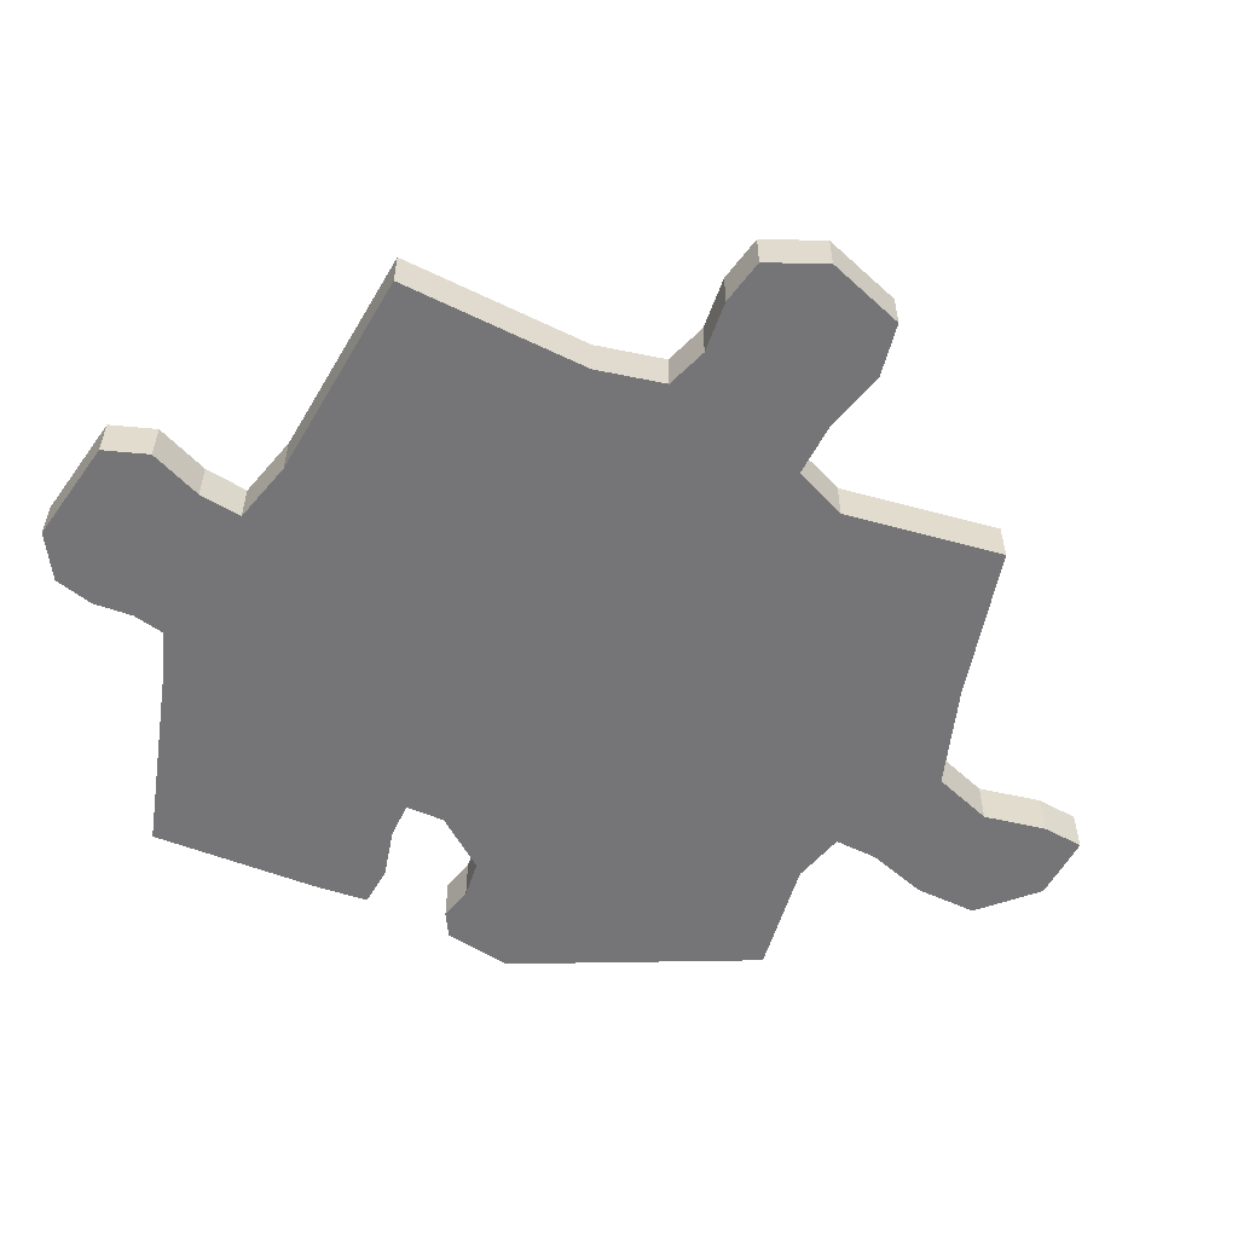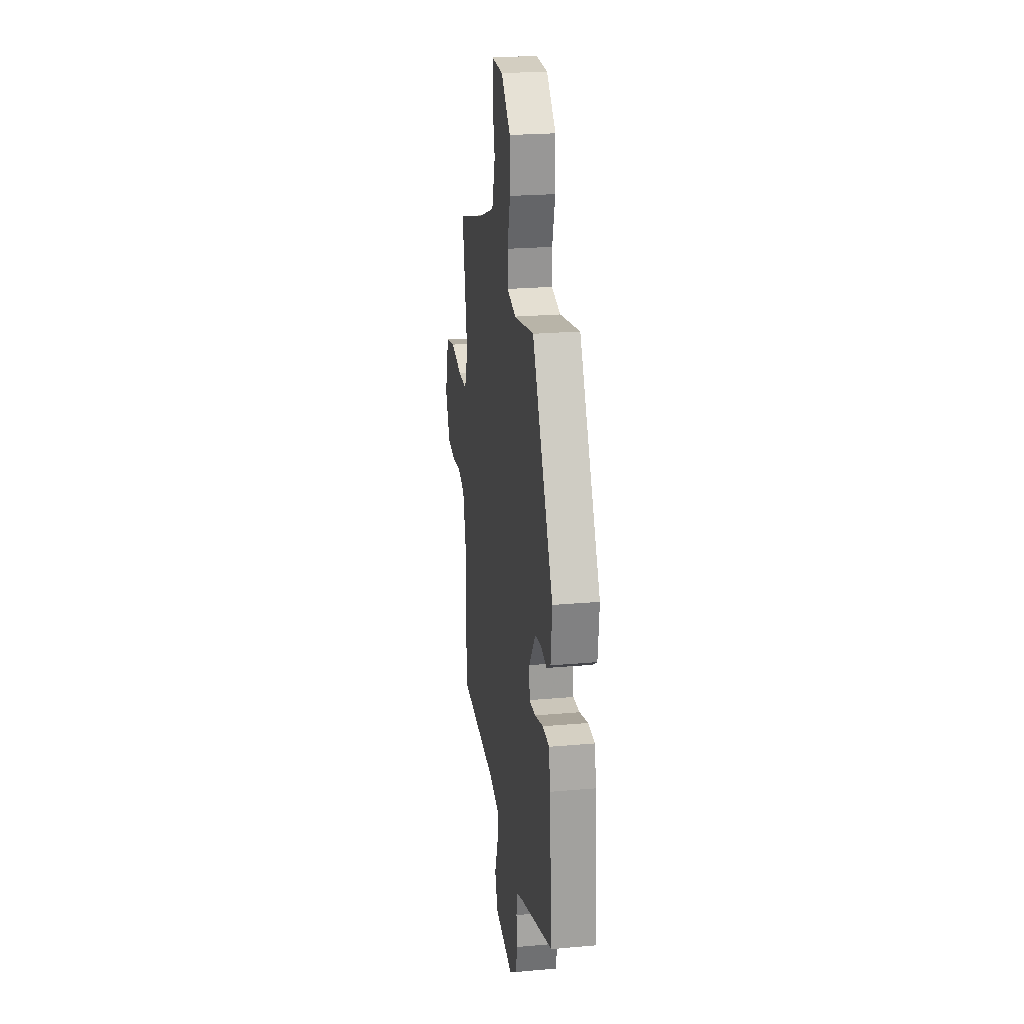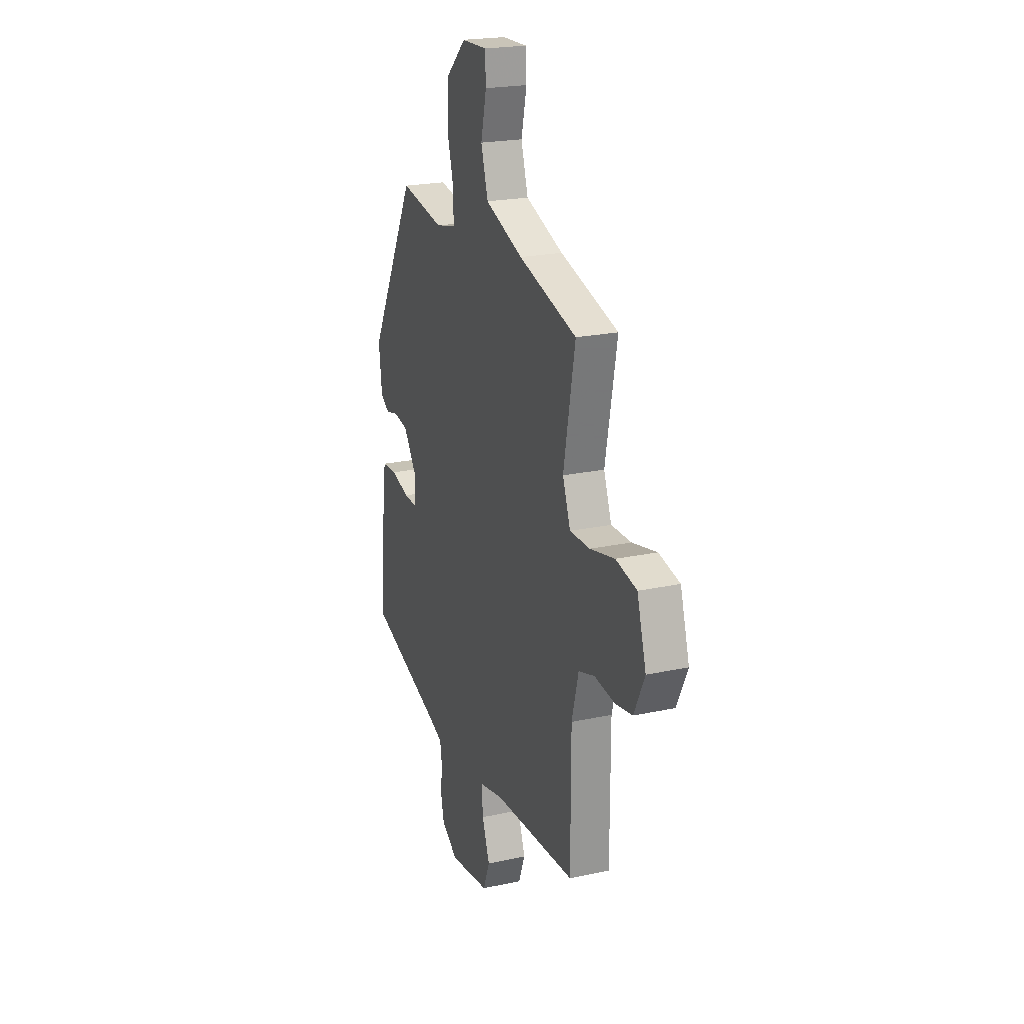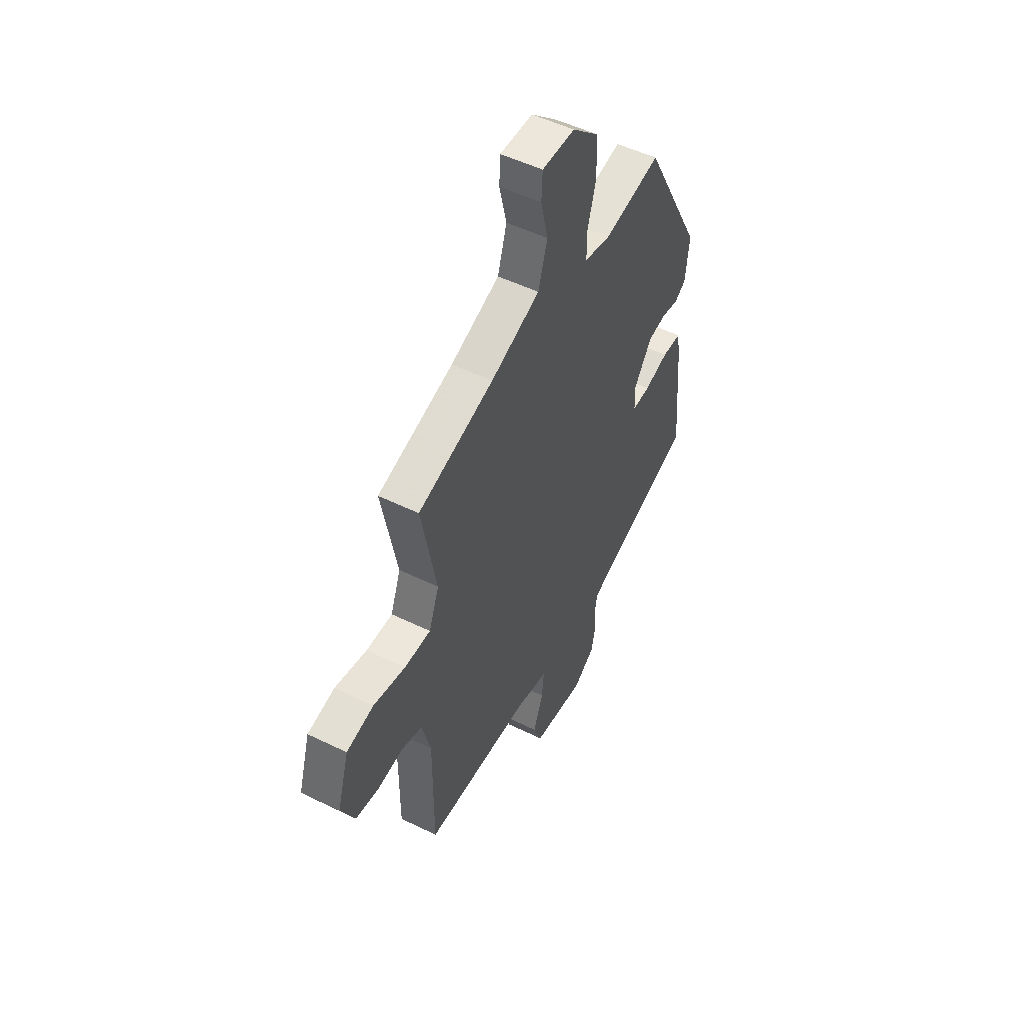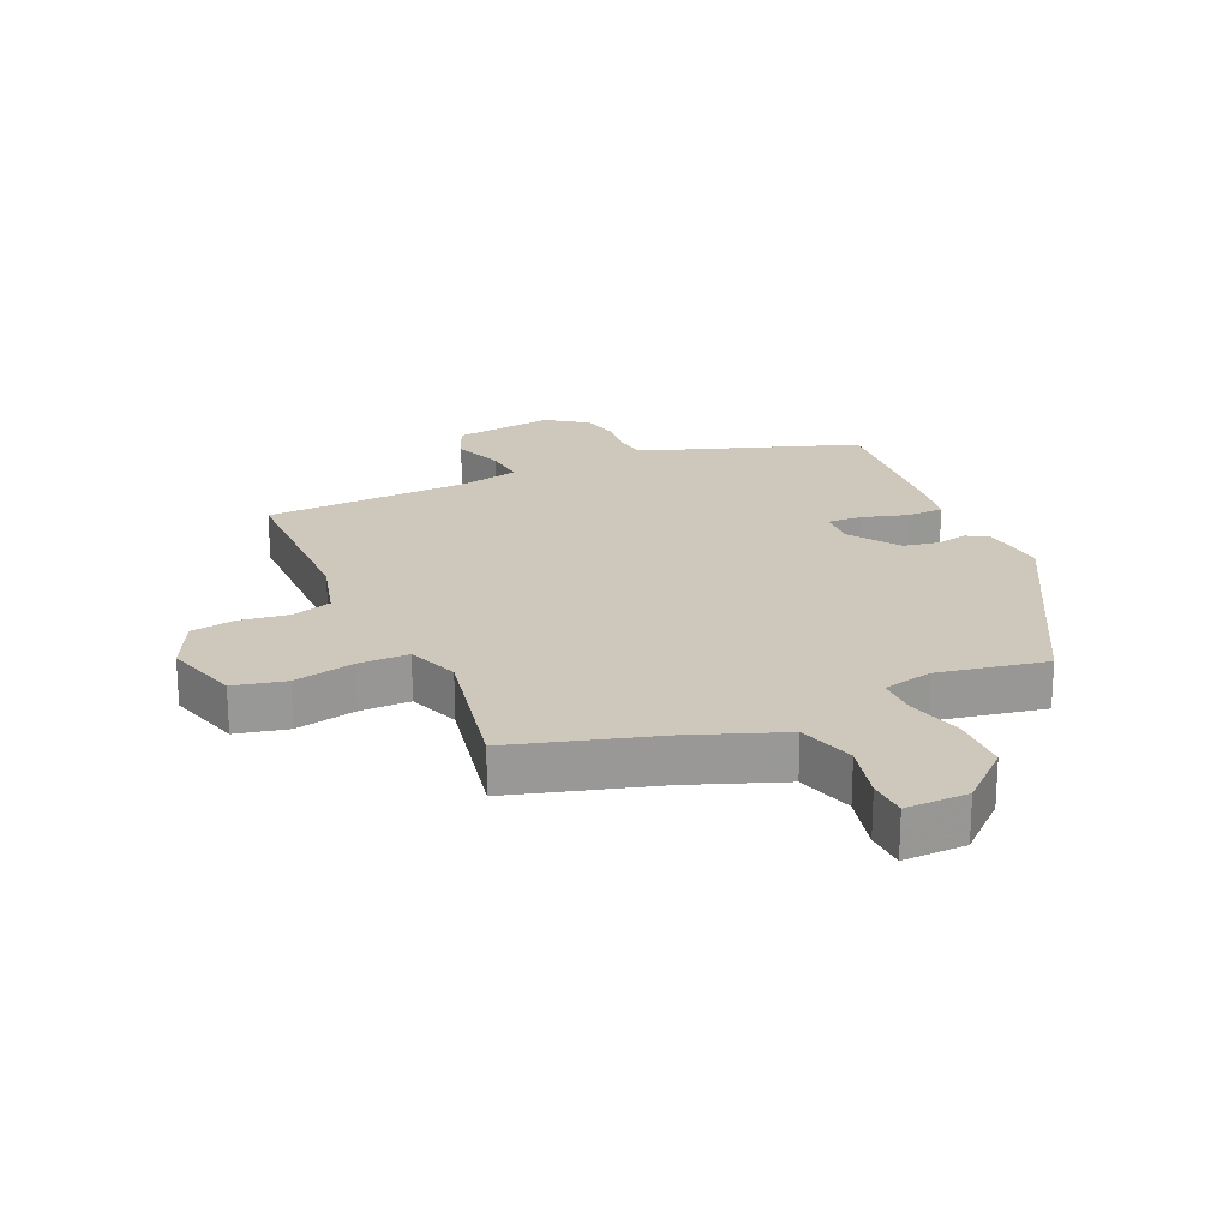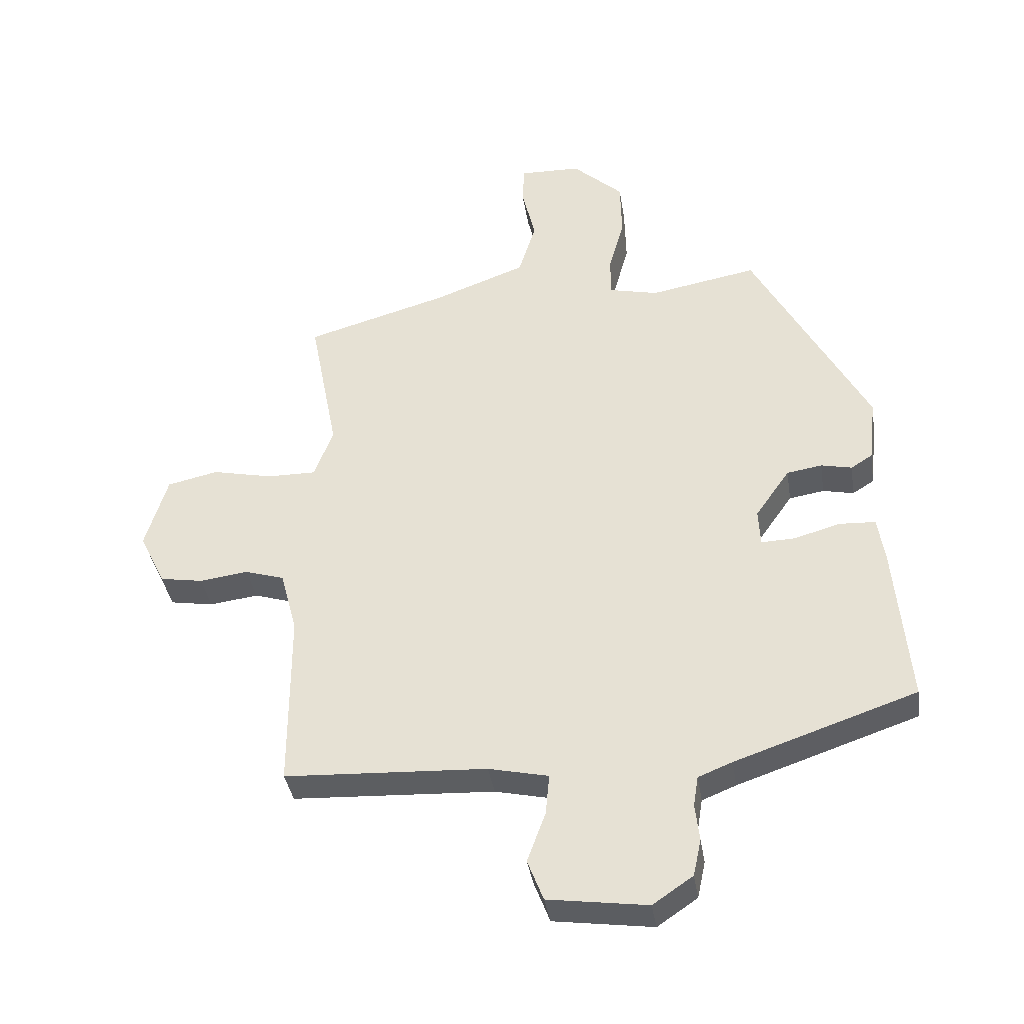
<metadata>
{"format":"obj","ext":"obj","renderer":"f3d","projection":"perspective","resolution":1024,"background":"white","views":[{"elev":-56.6,"azim":-116.9,"up":"+Y"},{"elev":23.3,"azim":81.5,"up":"+Z"},{"elev":21.8,"azim":-110.9,"up":"+Z"},{"elev":51.8,"azim":-62.1,"up":"+Z"},{"elev":21.8,"azim":-23.6,"up":"+Y"},{"elev":-37.8,"azim":8.9,"up":"+Z"}]}
</metadata>
<code>
v 0.506 0.07 -0.437
v 0.212 0.07 -0.536
v 0.157 0.07 -0.558
v 0.149 0.07 -0.607
v 0.156 0.07 -0.667
v 0.143 0.07 -0.727
v 0.078 0.07 -0.771
v -0.083 0.07 -0.748
v -0.109 0.07 -0.681
v -0.079 0.07 -0.6
v -0.073 0.07 -0.534
v -0.17 0.07 -0.512
v -0.498 0.07 -0.495
v -0.498 0.07 -0.205
v -0.525 0.07 -0.102
v -0.589 0.07 -0.082
v -0.668 0.07 -0.092
v -0.738 0.07 -0.08
v -0.78 0.07 0.007
v -0.744 0.07 0.127
v -0.661 0.07 0.145
v -0.563 0.07 0.123
v -0.483 0.07 0.122
v -0.452 0.07 0.204
v -0.498 0.07 0.443
v -0.267 0.07 0.508
v -0.117 0.07 0.563
v -0.089 0.07 0.654
v -0.111 0.07 0.747
v -0.108 0.07 0.81
v -0.008 0.07 0.807
v 0.074 0.07 0.731
v 0.076 0.07 0.637
v 0.051 0.07 0.546
v 0.051 0.07 0.481
v 0.131 0.07 0.462
v 0.305 0.07 0.493
v 0.491 0.07 0.143
v 0.479 0.07 0.039
v 0.444 0.07 0.017
v 0.394 0.07 0.028
v 0.337 0.07 0.019
v 0.281 0.07 -0.061
v 0.284 0.07 -0.121
v 0.339 0.07 -0.119
v 0.413 0.07 -0.098
v 0.472 0.07 -0.101
v 0.483 0.07 -0.172
v 0.506 0 -0.437
v 0.212 0 -0.536
v 0.157 0 -0.558
v 0.149 0 -0.607
v 0.156 0 -0.667
v 0.143 0 -0.727
v 0.078 0 -0.771
v -0.083 0 -0.748
v -0.109 0 -0.681
v -0.079 0 -0.6
v -0.073 0 -0.534
v -0.17 0 -0.512
v -0.498 0 -0.495
v -0.498 0 -0.205
v -0.525 0 -0.102
v -0.589 0 -0.082
v -0.668 0 -0.092
v -0.738 0 -0.08
v -0.78 0 0.007
v -0.744 0 0.127
v -0.661 0 0.145
v -0.563 0 0.123
v -0.483 0 0.122
v -0.452 0 0.204
v -0.498 0 0.443
v -0.267 0 0.508
v -0.117 0 0.563
v -0.089 0 0.654
v -0.111 0 0.747
v -0.108 0 0.81
v -0.008 0 0.807
v 0.074 0 0.731
v 0.076 0 0.637
v 0.051 0 0.546
v 0.051 0 0.481
v 0.131 0 0.462
v 0.305 0 0.493
v 0.491 0 0.143
v 0.479 0 0.039
v 0.444 0 0.017
v 0.394 0 0.028
v 0.337 0 0.019
v 0.281 0 -0.061
v 0.284 0 -0.121
v 0.339 0 -0.119
v 0.413 0 -0.098
v 0.472 0 -0.101
v 0.483 0 -0.172
f 45 46 47 48
f 44 45 48 1
f 38 39 40 41
f 36 37 38 41
f 35 36 41 42
f 31 32 33 34
f 31 34 35
f 28 29 30 31
f 27 28 31 35
f 26 27 35 42
f 24 25 26 42
f 19 20 21 22
f 19 22 23
f 16 17 18 19
f 15 16 19 23
f 14 15 23 24
f 12 13 14 24
f 7 8 9 10
f 7 10 11
f 4 5 6 7
f 3 4 7 11
f 2 3 11 12
f 44 1 2 12
f 12 24 42 43
f 12 43 44
f 96 95 94 93
f 49 96 93 92
f 89 88 87 86
f 89 86 85 84
f 90 89 84 83
f 82 81 80 79
f 83 82 79
f 79 78 77 76
f 83 79 76 75
f 90 83 75 74
f 90 74 73 72
f 70 69 68 67
f 71 70 67
f 67 66 65 64
f 71 67 64 63
f 72 71 63 62
f 72 62 61 60
f 58 57 56 55
f 59 58 55
f 55 54 53 52
f 59 55 52 51
f 60 59 51 50
f 60 50 49 92
f 91 90 72 60
f 92 91 60
f 1 49 50 2
f 2 50 51 3
f 3 51 52 4
f 4 52 53 5
f 5 53 54 6
f 6 54 55 7
f 7 55 56 8
f 8 56 57 9
f 9 57 58 10
f 10 58 59 11
f 11 59 60 12
f 12 60 61 13
f 13 61 62 14
f 14 62 63 15
f 15 63 64 16
f 16 64 65 17
f 17 65 66 18
f 18 66 67 19
f 19 67 68 20
f 20 68 69 21
f 21 69 70 22
f 22 70 71 23
f 23 71 72 24
f 24 72 73 25
f 25 73 74 26
f 26 74 75 27
f 27 75 76 28
f 28 76 77 29
f 29 77 78 30
f 30 78 79 31
f 31 79 80 32
f 32 80 81 33
f 33 81 82 34
f 34 82 83 35
f 35 83 84 36
f 36 84 85 37
f 37 85 86 38
f 38 86 87 39
f 39 87 88 40
f 40 88 89 41
f 41 89 90 42
f 42 90 91 43
f 43 91 92 44
f 44 92 93 45
f 45 93 94 46
f 46 94 95 47
f 47 95 96 48
f 48 96 49 1

</code>
